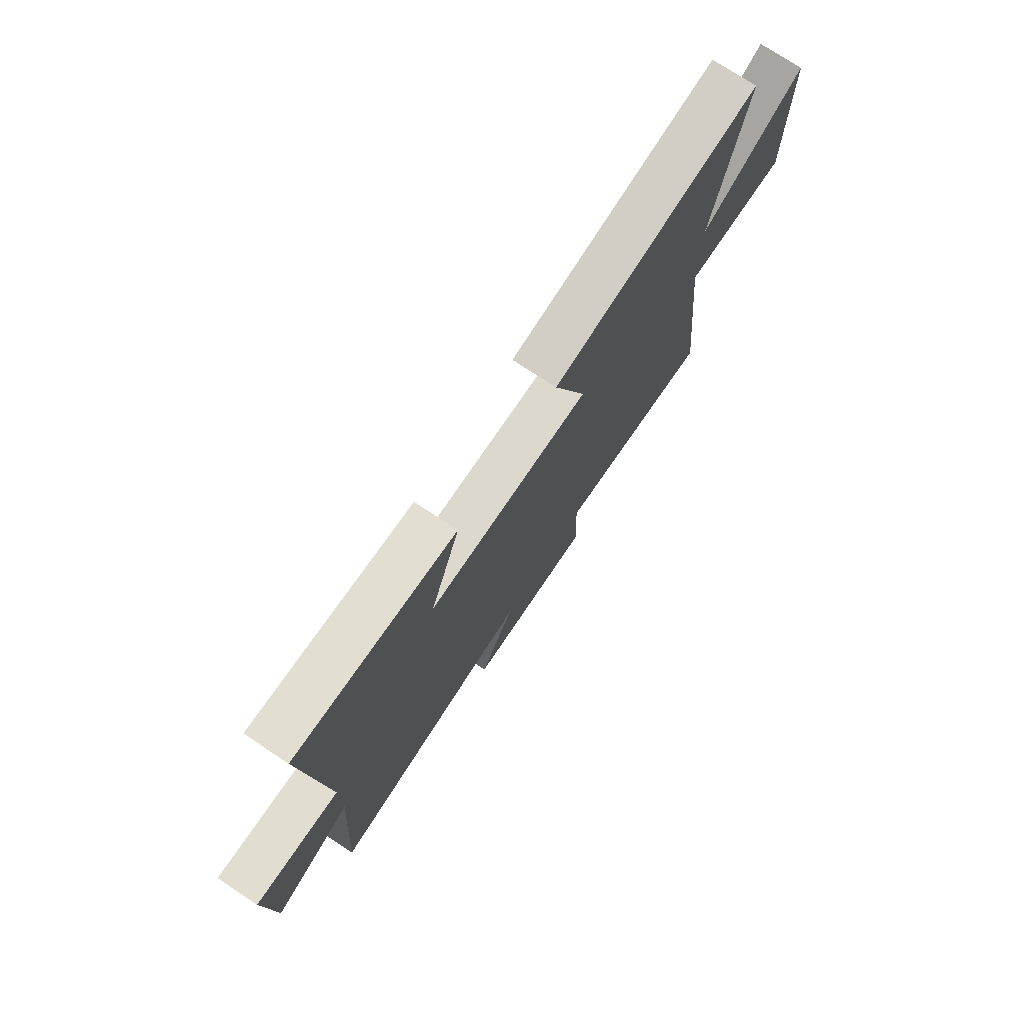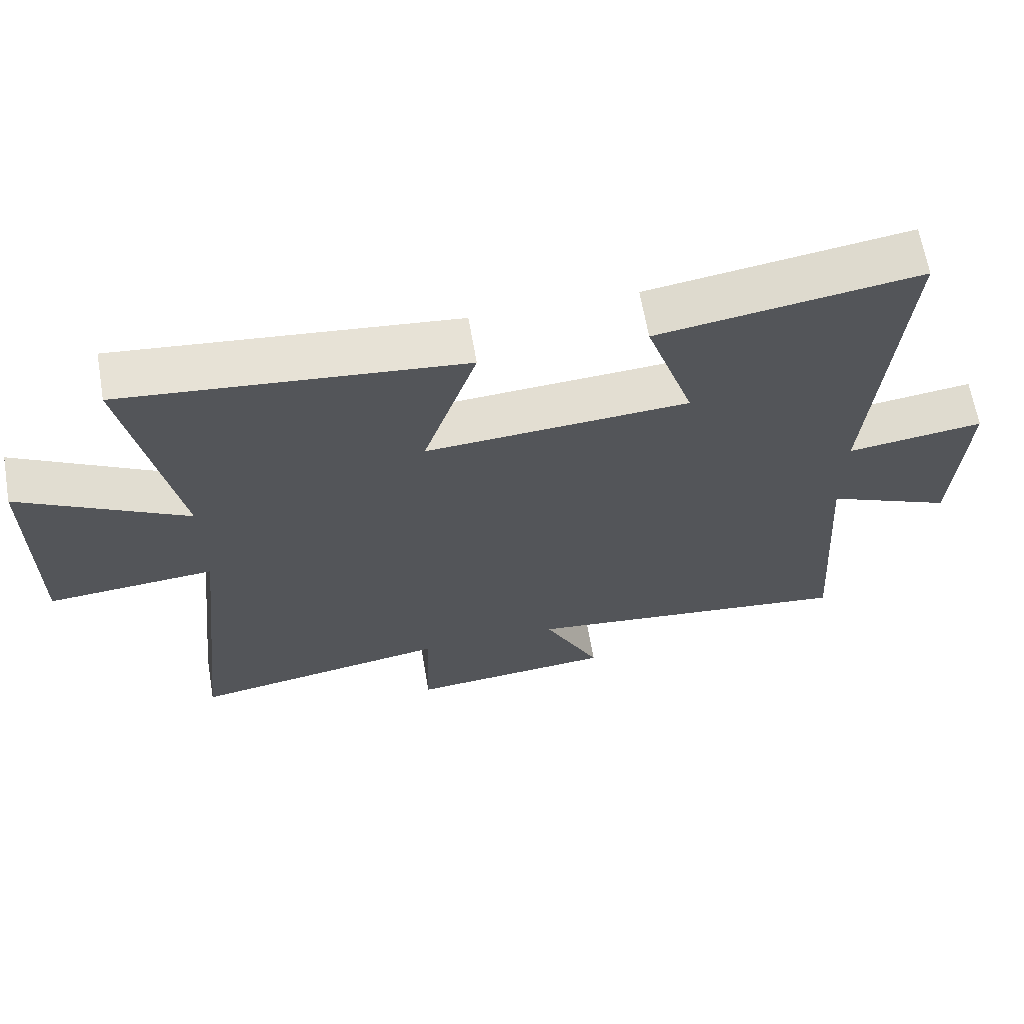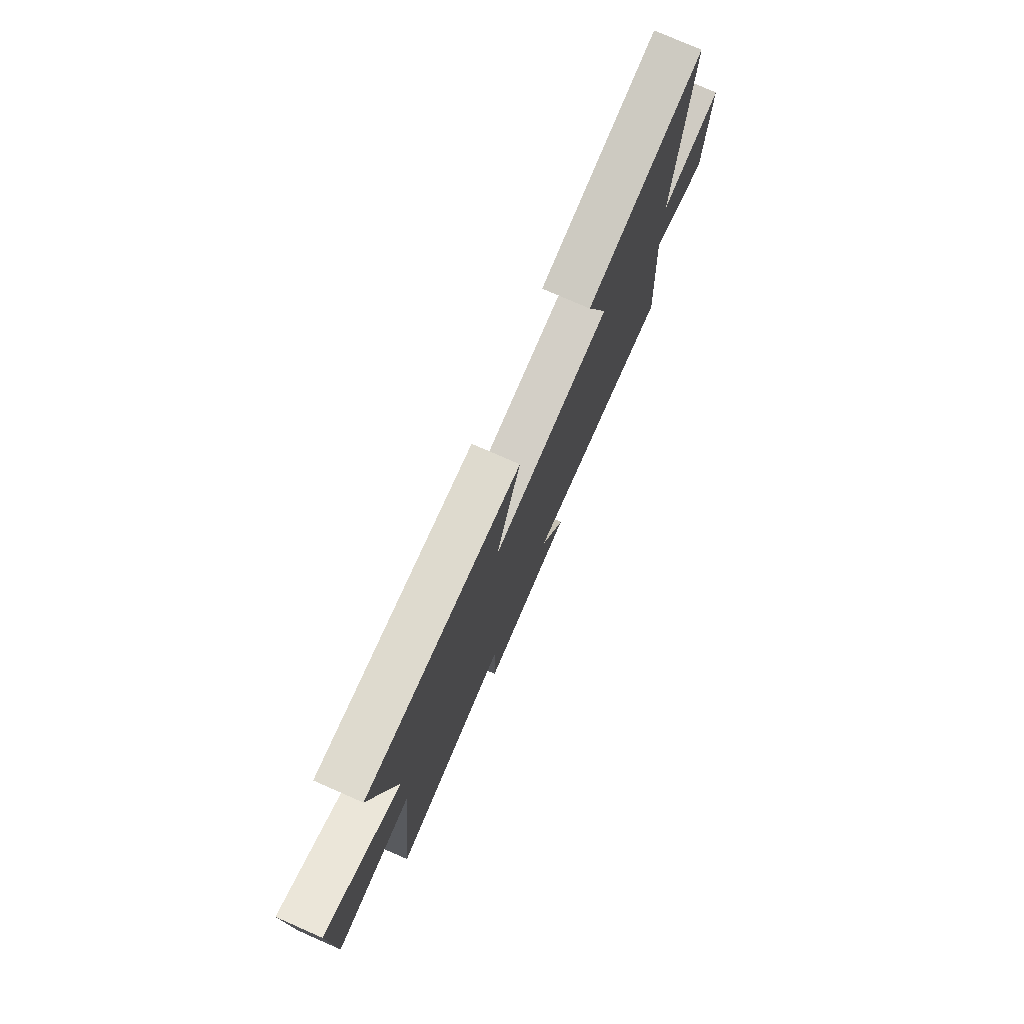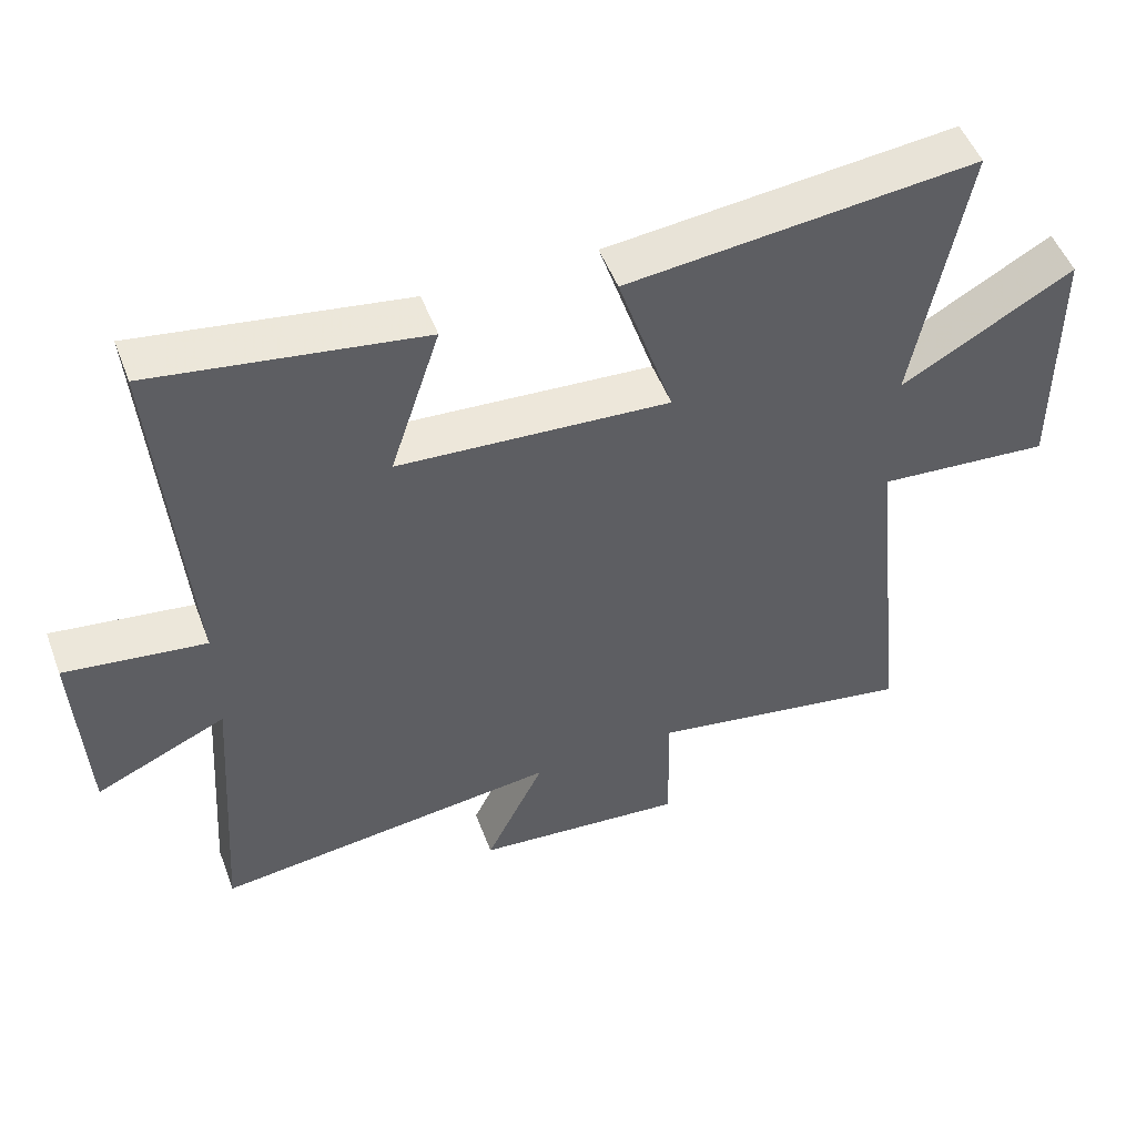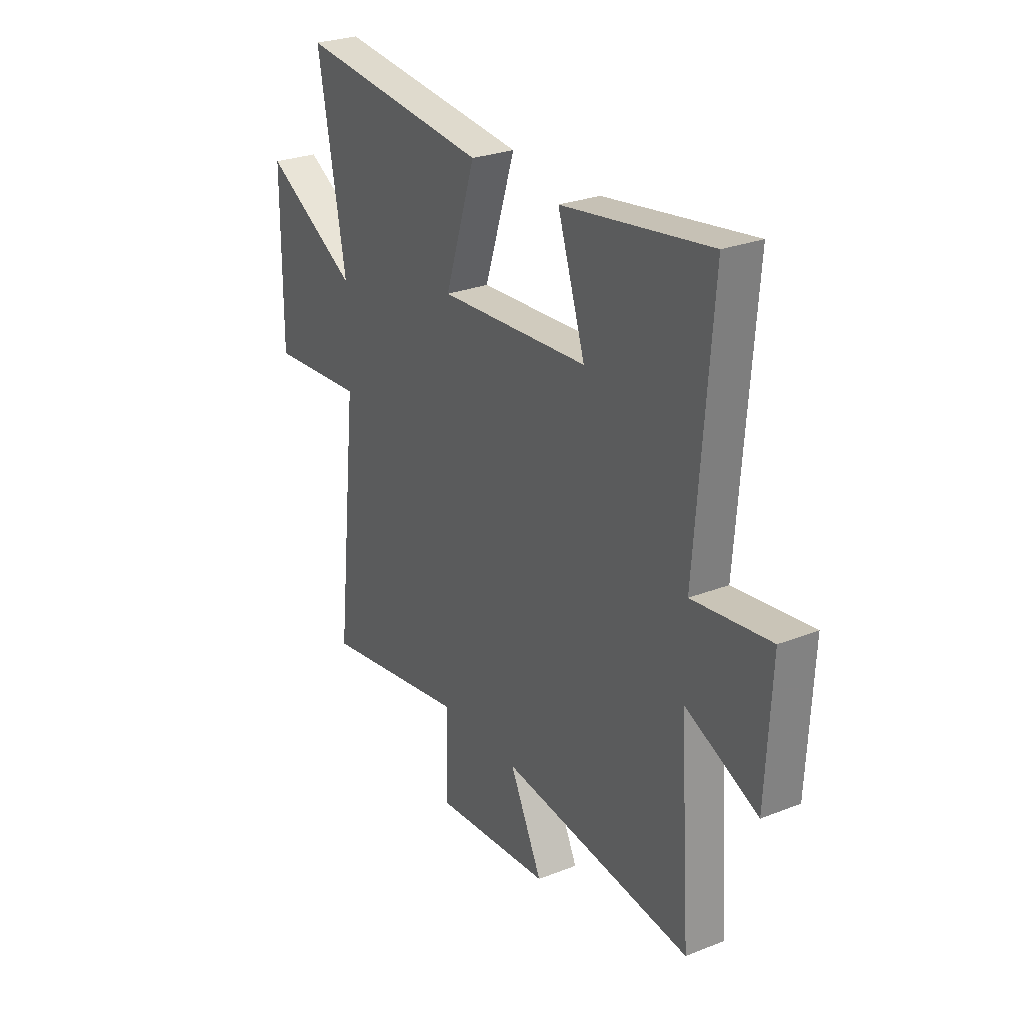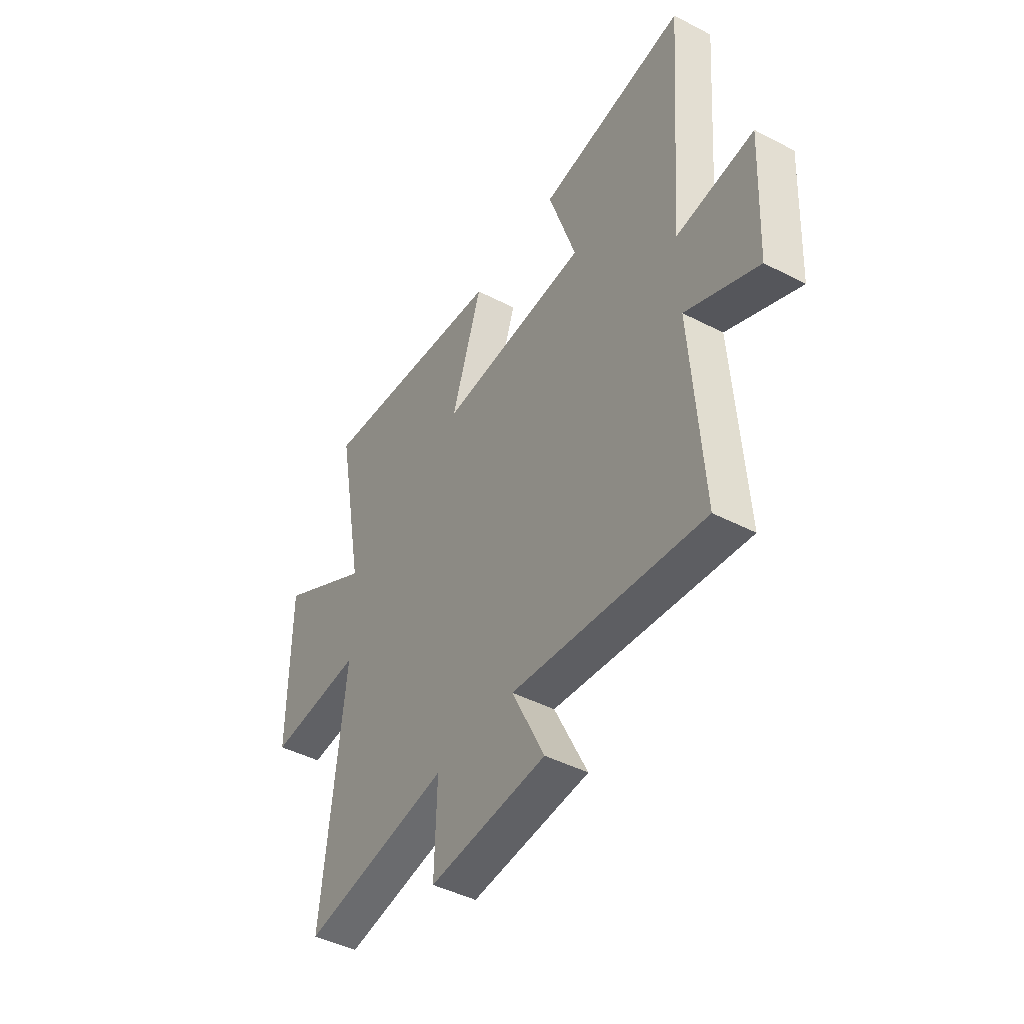
<metadata>
{"format":"obj","ext":"obj","renderer":"f3d","projection":"perspective","resolution":1024,"background":"white","views":[{"elev":75.6,"azim":123.5,"up":"+Z"},{"elev":65.1,"azim":-9.8,"up":"+Z"},{"elev":77.3,"azim":-66.4,"up":"+Z"},{"elev":50.8,"azim":159.6,"up":"+Z"},{"elev":27.1,"azim":58.7,"up":"+Z"},{"elev":-44.7,"azim":58.9,"up":"+Z"}]}
</metadata>
<code>
v -0.557 0.07 -0.565
v -0.5 0.07 -0.038
v -0.746 0.07 -0.057
v -0.744 0.07 0.303
v -0.5 0.07 0.164
v -0.572 0.07 0.553
v -0.077 0.07 0.5
v -0.156 0.07 0.259
v 0.23 0.07 0.283
v 0.159 0.07 0.5
v 0.54 0.07 0.557
v 0.5 0.07 0.035
v 0.7 0.07 0.061
v 0.686 0.07 -0.221
v 0.5 0.07 -0.137
v 0.529 0.07 -0.558
v 0.036 0.07 -0.5
v 0.12 0.07 -0.672
v -0.182 0.07 -0.698
v -0.176 0.07 -0.5
v -0.557 0 -0.565
v -0.5 0 -0.038
v -0.746 0 -0.057
v -0.744 0 0.303
v -0.5 0 0.164
v -0.572 0 0.553
v -0.077 0 0.5
v -0.156 0 0.259
v 0.23 0 0.283
v 0.159 0 0.5
v 0.54 0 0.557
v 0.5 0 0.035
v 0.7 0 0.061
v 0.686 0 -0.221
v 0.5 0 -0.137
v 0.529 0 -0.558
v 0.036 0 -0.5
v 0.12 0 -0.672
v -0.182 0 -0.698
v -0.176 0 -0.5
f 17 18 19 20
f 15 16 17
f 15 17 20
f 12 13 14 15
f 12 15 20 1
f 9 10 11 12
f 8 9 12 1
f 5 6 7 8
f 2 3 4 5
f 2 5 8
f 1 2 8
f 40 39 38 37
f 37 36 35
f 40 37 35
f 35 34 33 32
f 21 40 35 32
f 32 31 30 29
f 21 32 29 28
f 28 27 26 25
f 25 24 23 22
f 28 25 22
f 28 22 21
f 1 21 22 2
f 2 22 23 3
f 3 23 24 4
f 4 24 25 5
f 5 25 26 6
f 6 26 27 7
f 7 27 28 8
f 8 28 29 9
f 9 29 30 10
f 10 30 31 11
f 11 31 32 12
f 12 32 33 13
f 13 33 34 14
f 14 34 35 15
f 15 35 36 16
f 16 36 37 17
f 17 37 38 18
f 18 38 39 19
f 19 39 40 20
f 20 40 21 1

</code>
